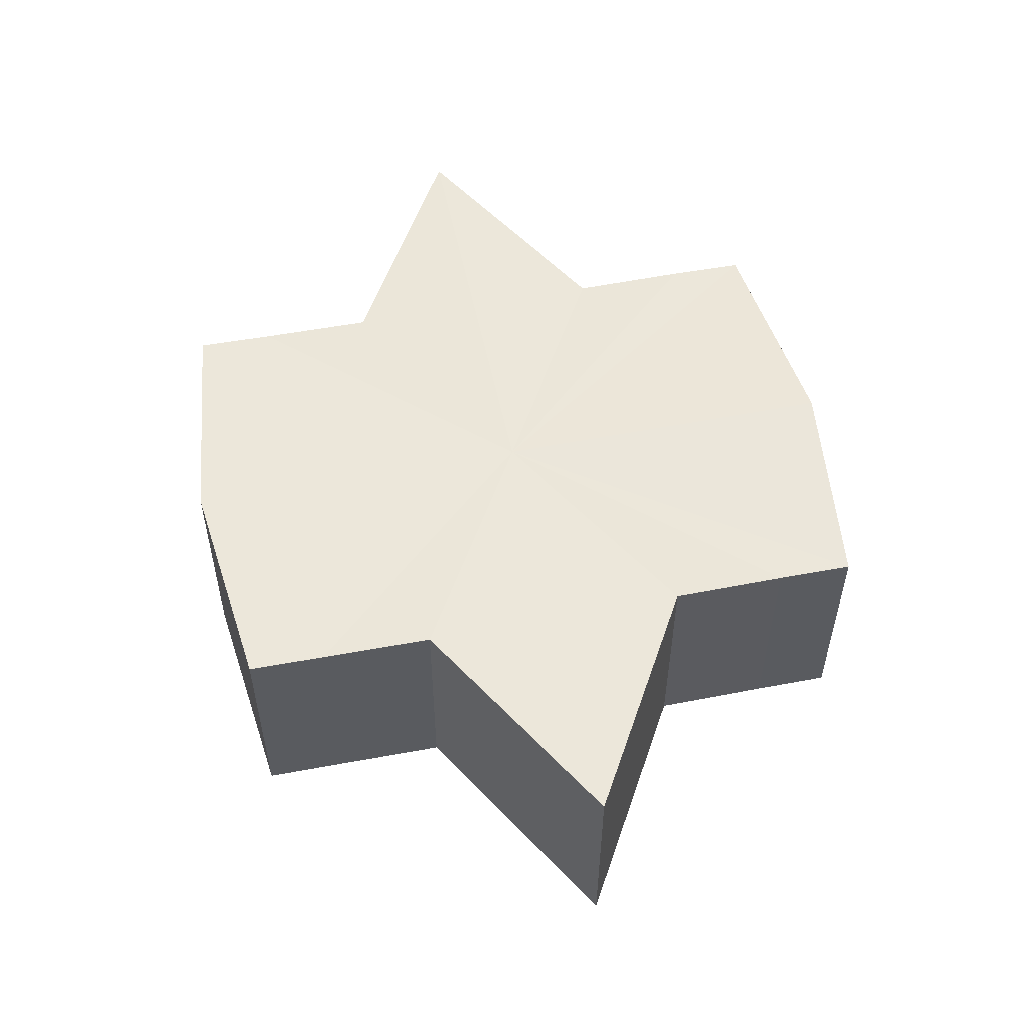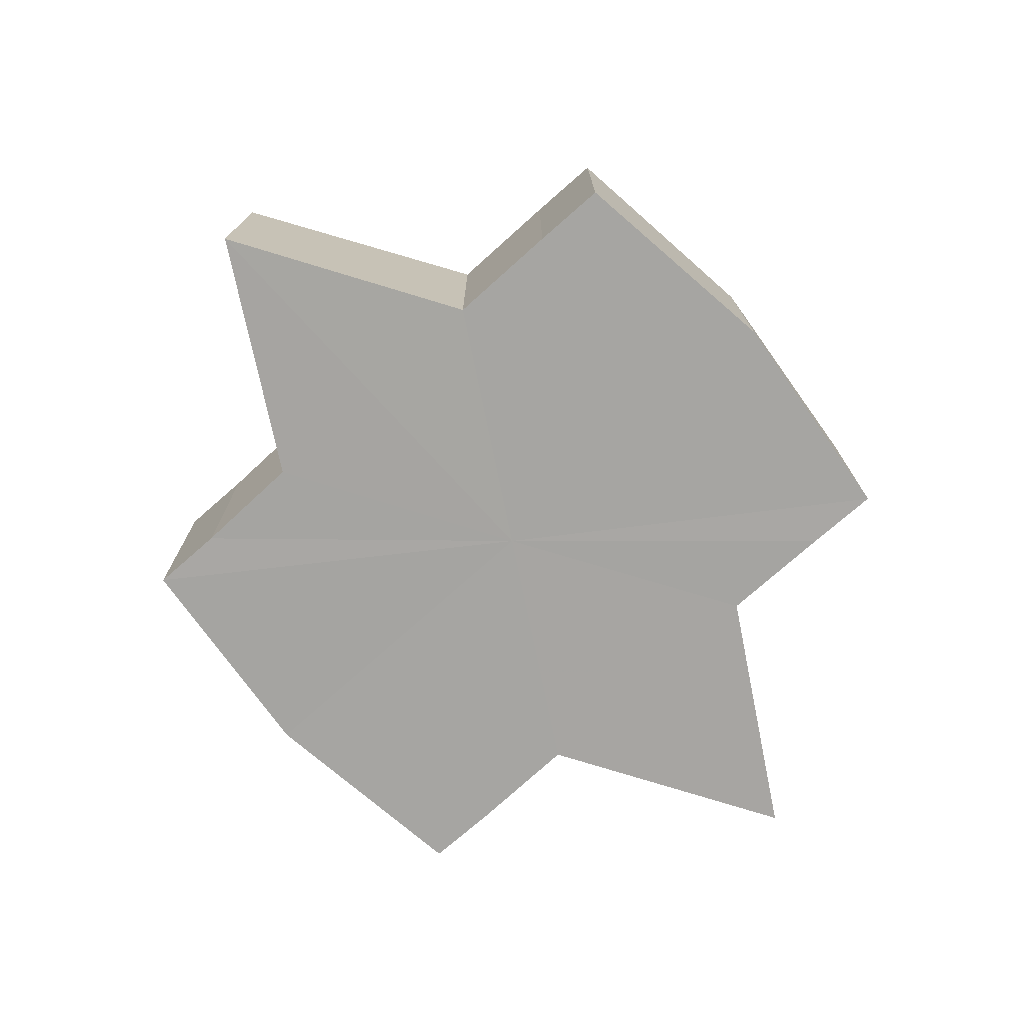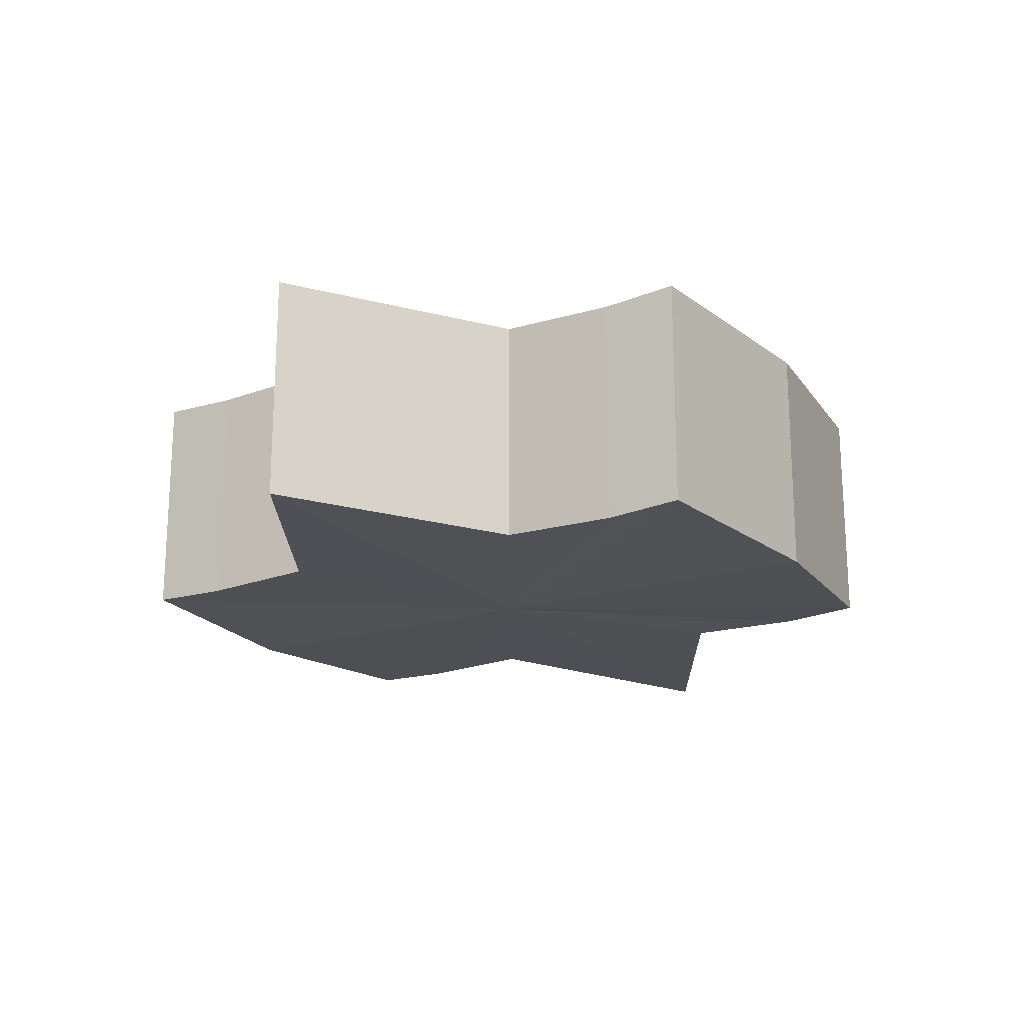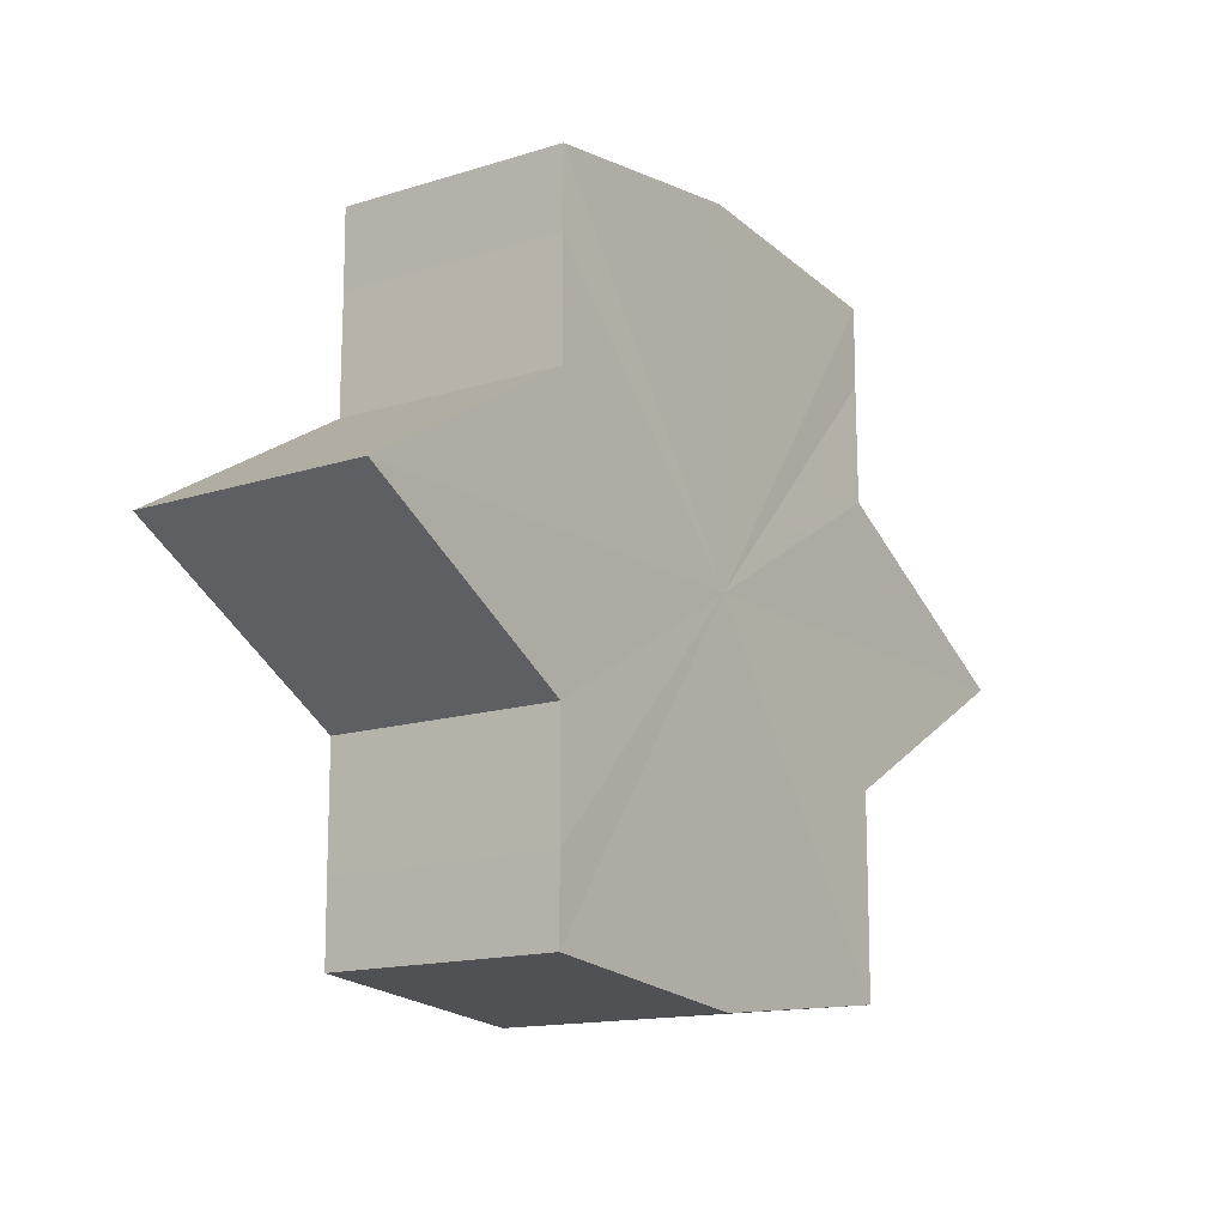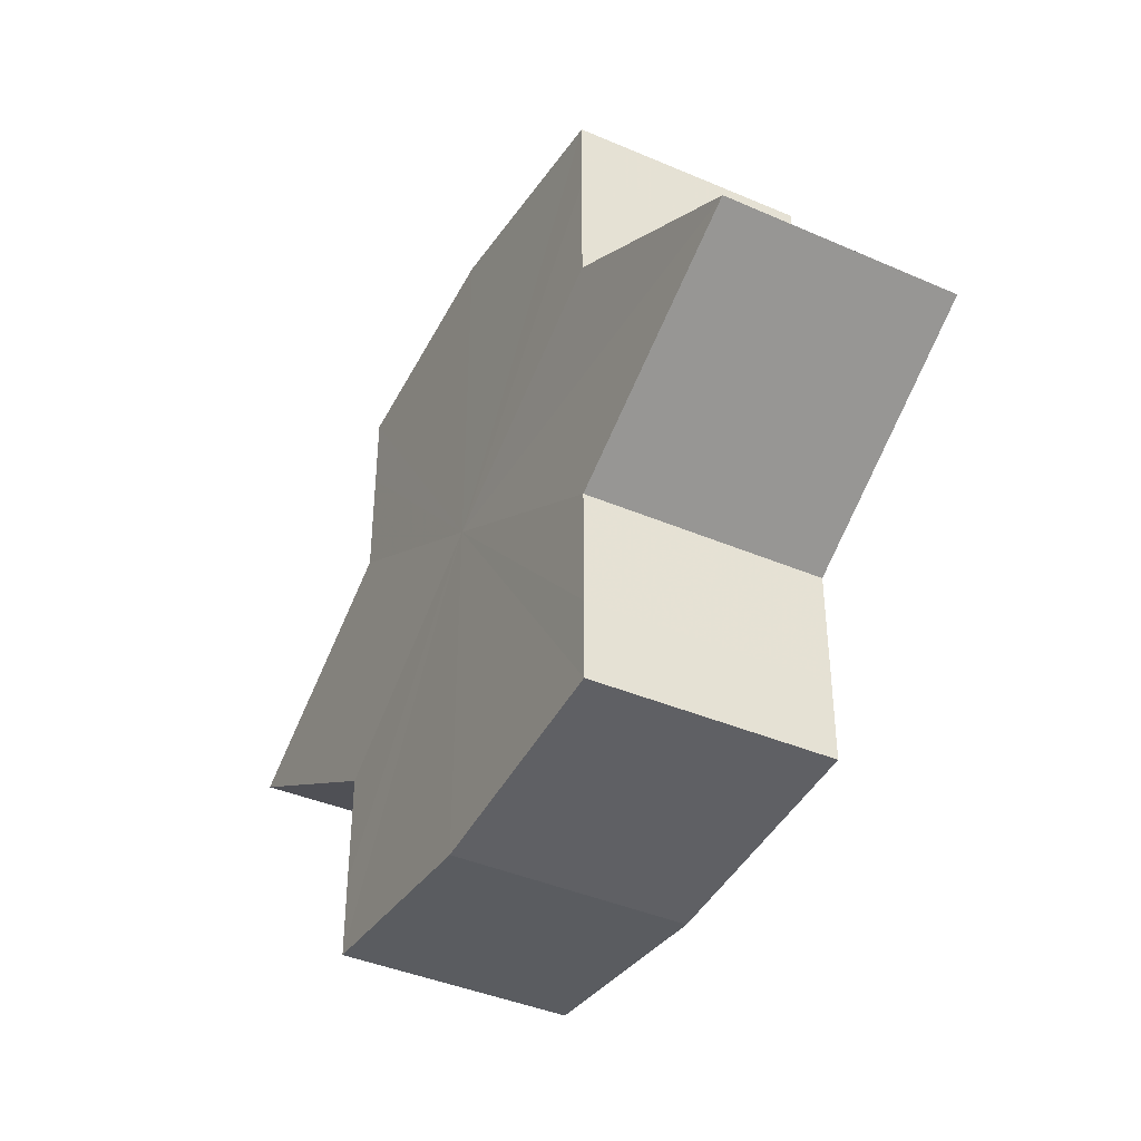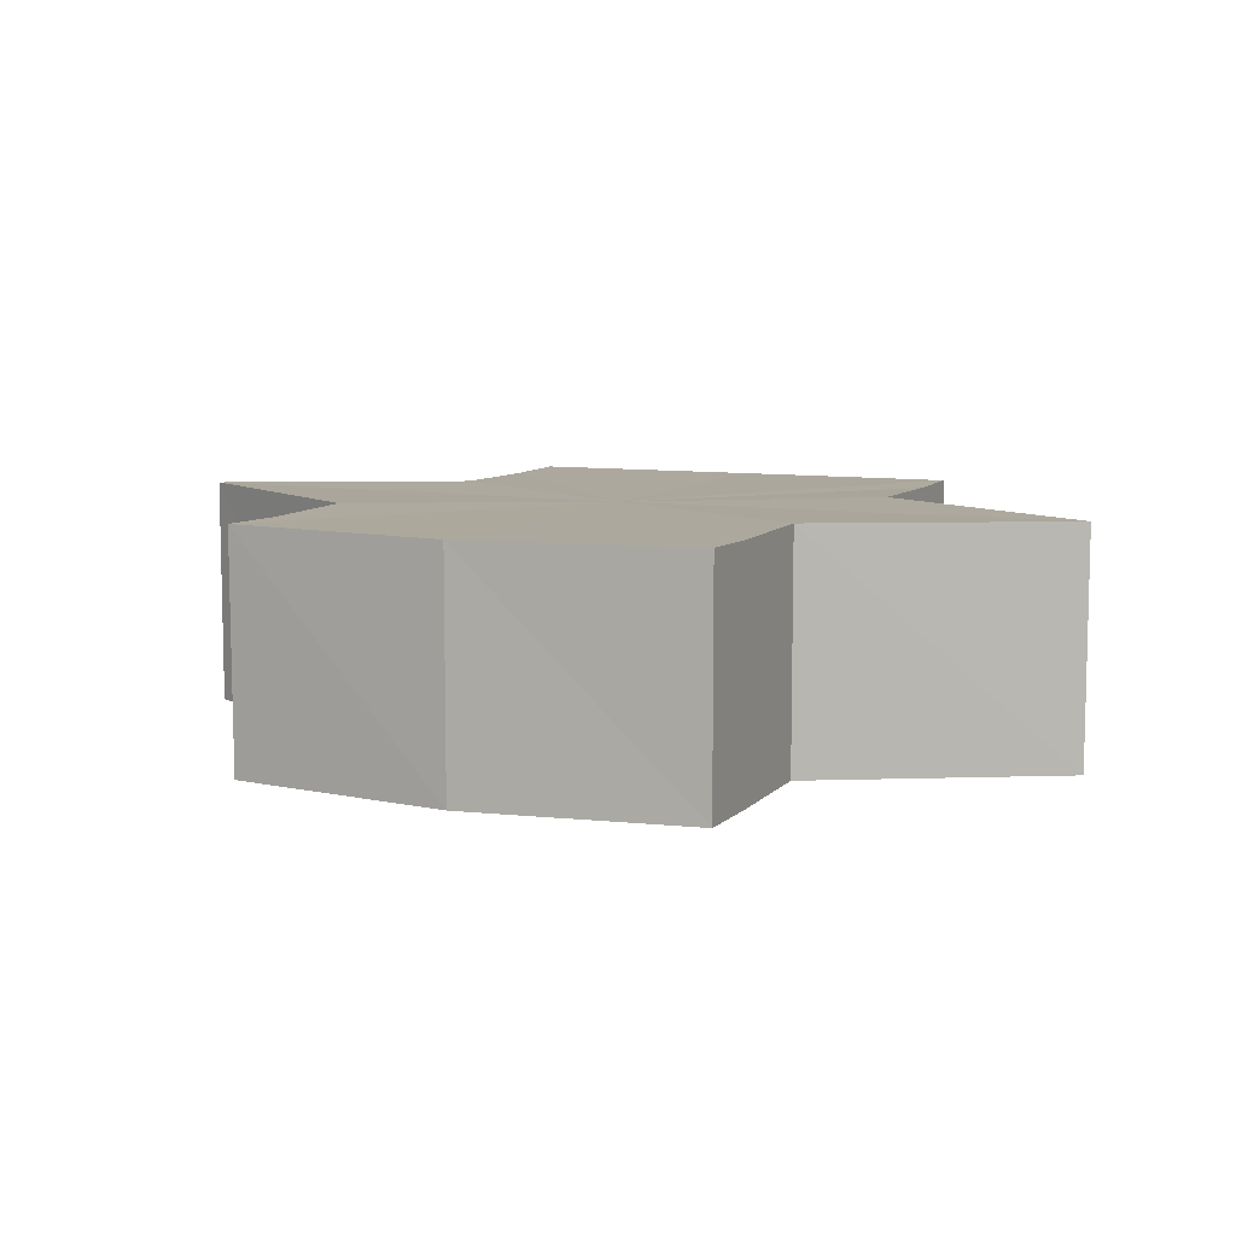
<metadata>
{"format":"obj","ext":"obj","renderer":"f3d","projection":"perspective","resolution":1024,"background":"white","views":[{"elev":53.8,"azim":78.4,"up":"+Y"},{"elev":-73.8,"azim":132.1,"up":"+Y"},{"elev":-19.1,"azim":120.7,"up":"+Y"},{"elev":-14.5,"azim":125.5,"up":"+Z"},{"elev":-40.3,"azim":-118.1,"up":"+Z"},{"elev":8.5,"azim":24.0,"up":"+Y"}]}
</metadata>
<code>
o 6576
v 2181 1880 7.19
v 2181 1880 7.189
v 2181 1880 7.19
v 2181 1880 7.189
v 2181 1880 7.189
v 2181 1880 7.19
v 2181 1880 7.19
v 2181 1880 7.189
v 2181 1880 7.189
v 2181 1880 7.175
v 2181 1880 7.19
v 2181 1880 7.186
v 2181 1880 7.181
v 2181 1880 7.189
v 2181 1880 7.175
v 2181 1880 7.186
v 2181 1880 7.189
v 2181 1880 7.186
v 2181 1880 7.181
v 2181 1880 7.186
v 2181 1880 7.181
v 2181 1880 7.175
v 2181 1880 7.181
v 2181 1880 7.175
v 2181 1880 7.181
v 2181 1880 7.186
v 2181 1880 7.181
v 2181 1880 7.189
v 2181 1880 7.186
v 2181 1880 7.175
v 2181 1880 7.169
v 2181 1880 7.175
v 2181 1880 7.169
v 2181 1880 7.164
v 2181 1880 7.169
v 2181 1880 7.164
v 2181 1880 7.161
v 2181 1880 7.164
v 2181 1880 7.161
v 2181 1880 7.164
v 2181 1880 7.169
v 2181 1880 7.164
v 2181 1880 7.175
v 2181 1880 7.169
v 2181 1880 7.161
v 2181 1880 7.16
v 2181 1880 7.161
v 2181 1880 7.16
v 2181 1880 7.161
v 2181 1880 7.16
v 2181 1880 7.161
v 2181 1880 7.161
v 2181 1880 7.16
v 2181 1880 7.161
v 2181 1880 7.16
v 2181 1880 7.164
v 2181 1880 7.169
v 2181 1880 7.164
v 2181 1880 7.161
v 2181 1880 7.169
v 2181 1880 7.164
v 2181 1880 7.181
v 2181 1880 7.175
v 2181 1880 7.175
v 2181 1880 7.169
v 2181 1880 7.186
v 2181 1880 7.181
v 2181 1880 7.175
v 2181 1880 7.169
v 2181 1880 7.189
v 2181 1880 7.186
v 2181 1880 7.164
v 2181 1880 7.169
v 2181 1880 7.161
v 2181 1880 7.164
v 2181 1880 7.189
v 2181 1880 7.186
v 2181 1880 7.181
v 2181 1880 7.186
v 2181 1880 7.175
v 2181 1880 7.181
v 2181 1880 7.175
v 2181 1880 7.19
v 2181 1880 7.189
v 2181 1880 7.189
v 2181 1880 7.186
v 2181 1880 7.186
v 2181 1880 7.181
v 2181 1880 7.181
v 2181 1880 7.175
v 2181 1880 7.175
v 2181 1880 7.169
v 2181 1880 7.169
v 2181 1880 7.164
v 2181 1880 7.164
v 2181 1880 7.161
v 2181 1880 7.161
v 2181 1880 7.16
f 1 2 3
f 4 1 5
f 5 6 7
f 7 8 9
f 10 8 11
f 10 12 8
f 10 13 12
f 10 11 14
f 10 15 13
f 16 14 17
f 10 14 18
f 19 20 16
f 10 18 21
f 22 23 19
f 24 25 22
f 25 26 27
f 26 28 29
f 10 21 30
f 31 30 32
f 10 30 33
f 34 35 31
f 10 33 36
f 37 38 34
f 39 40 37
f 40 41 42
f 41 43 44
f 10 36 45
f 46 45 47
f 10 45 48
f 49 50 46
f 10 48 51
f 52 53 49
f 53 54 55
f 10 51 56
f 10 56 57
f 10 57 15
f 58 51 59
f 60 61 58
f 62 15 63
f 64 65 60
f 66 67 62
f 68 69 64
f 70 71 66
f 69 72 73
f 72 74 75
f 76 77 70
f 77 78 79
f 78 80 81
f 82 83 84
f 82 85 83
f 82 84 86
f 82 87 85
f 82 86 88
f 82 89 87
f 82 88 90
f 82 91 89
f 82 90 92
f 82 93 91
f 82 92 94
f 82 95 93
f 82 94 96
f 82 97 95
f 82 96 98
f 82 98 97

</code>
